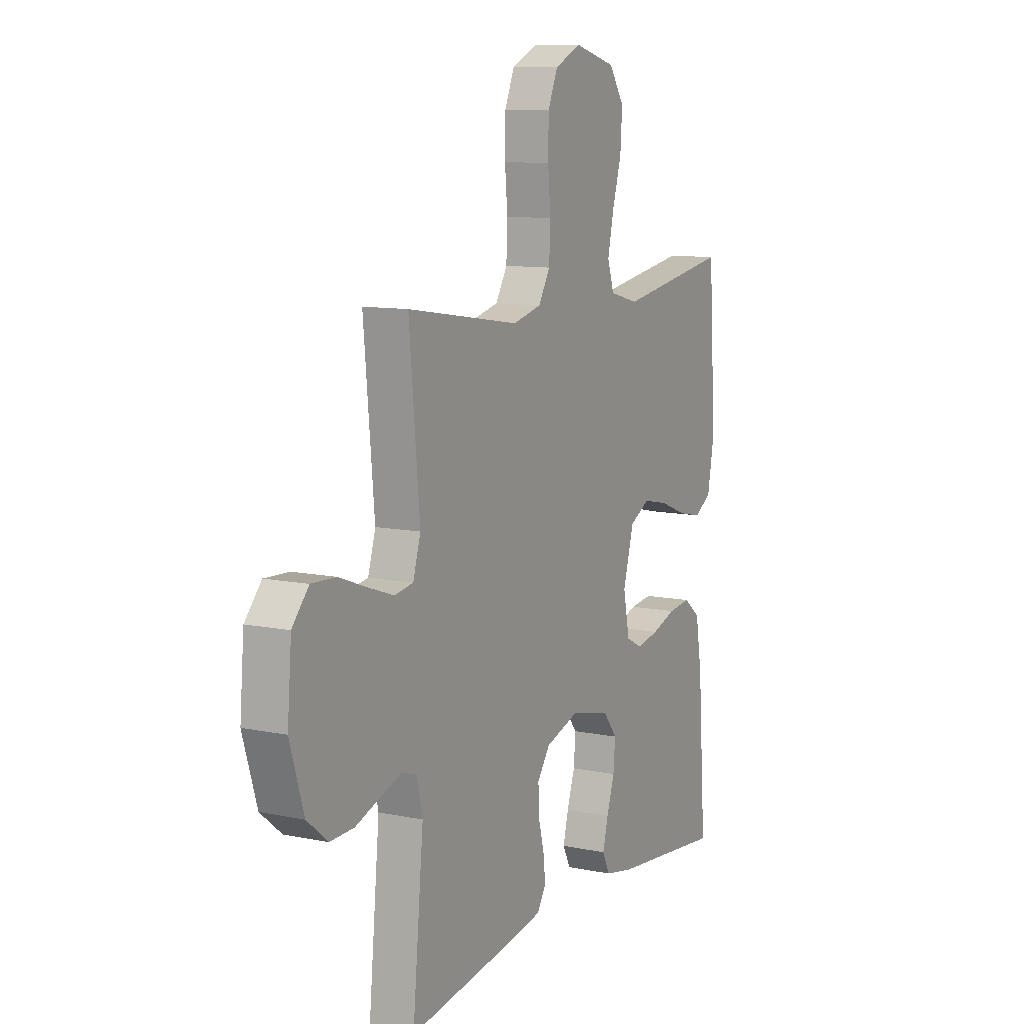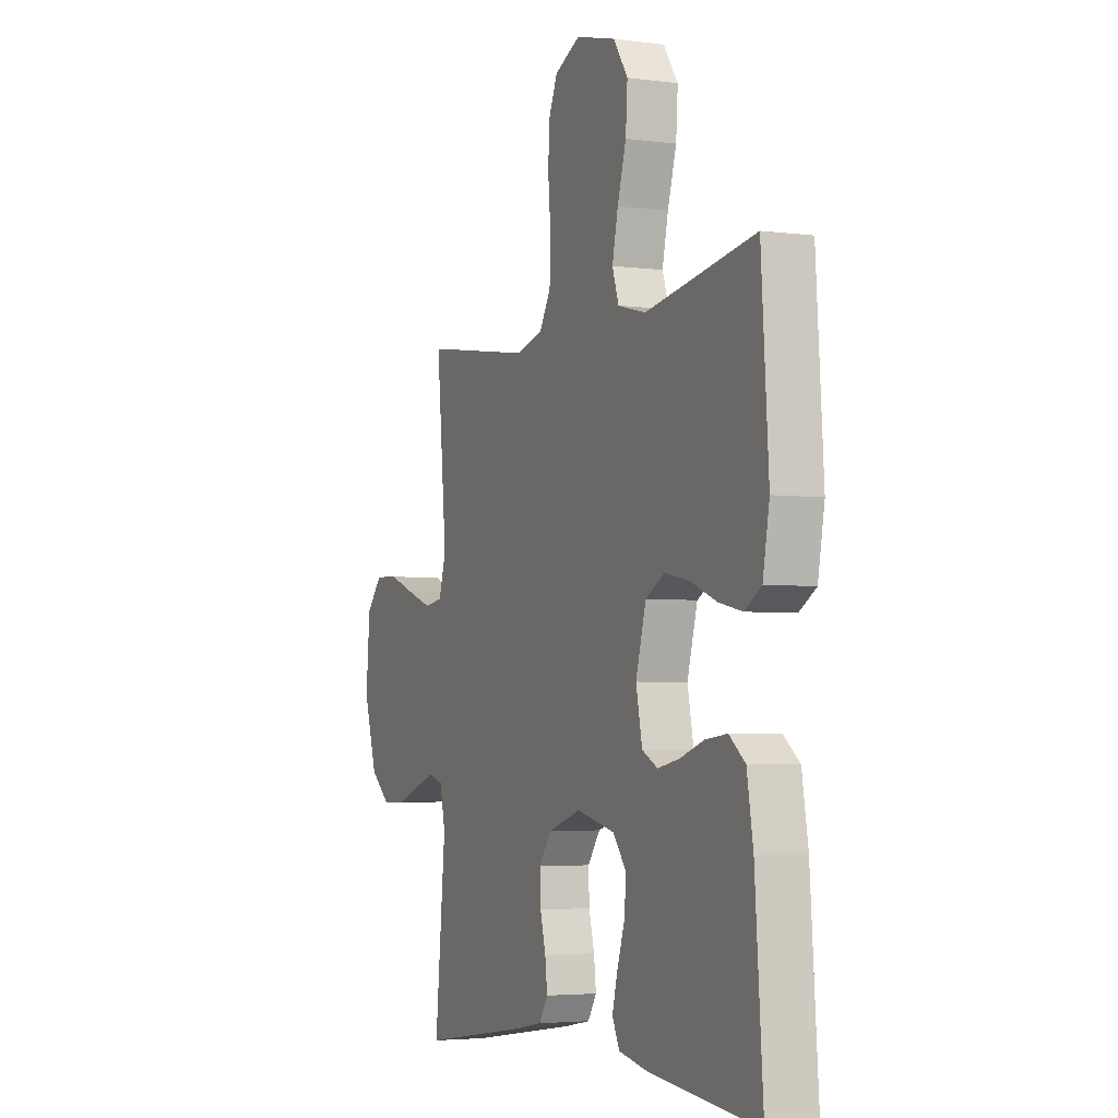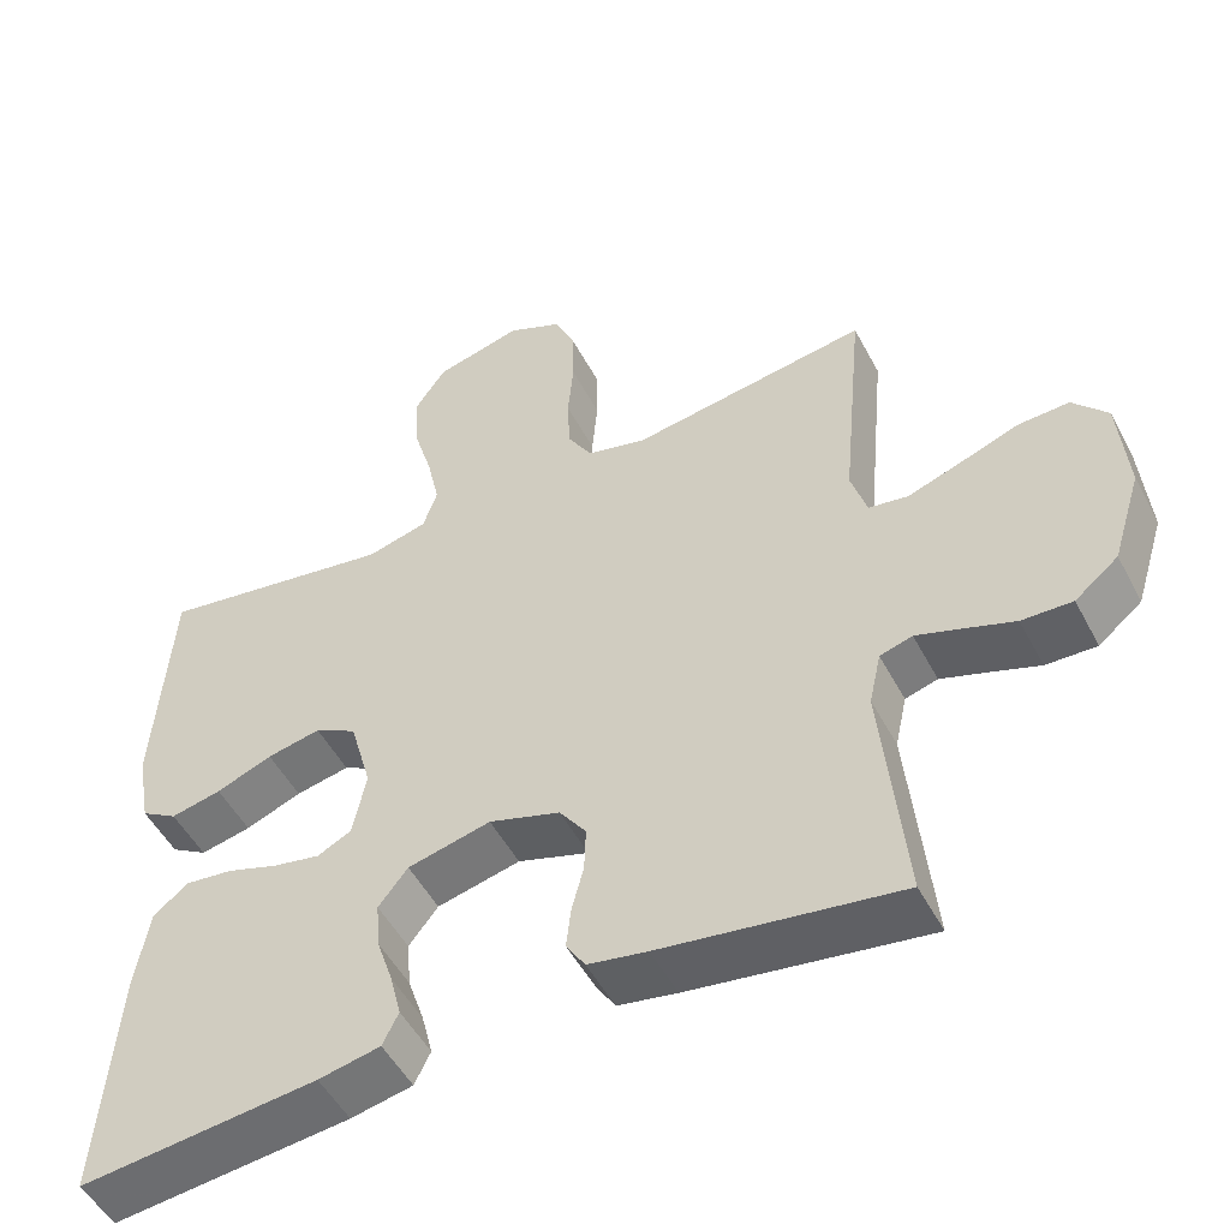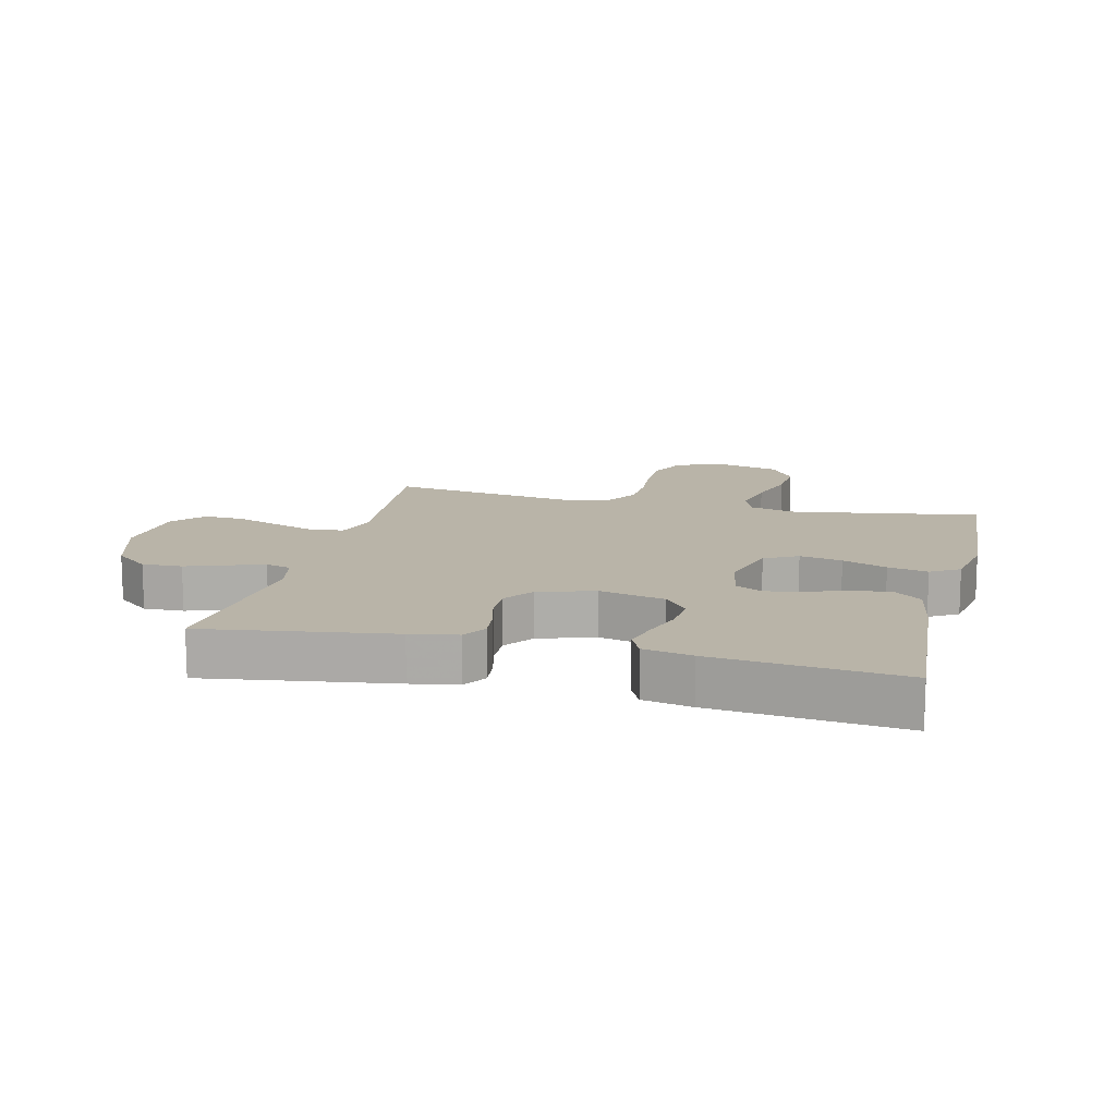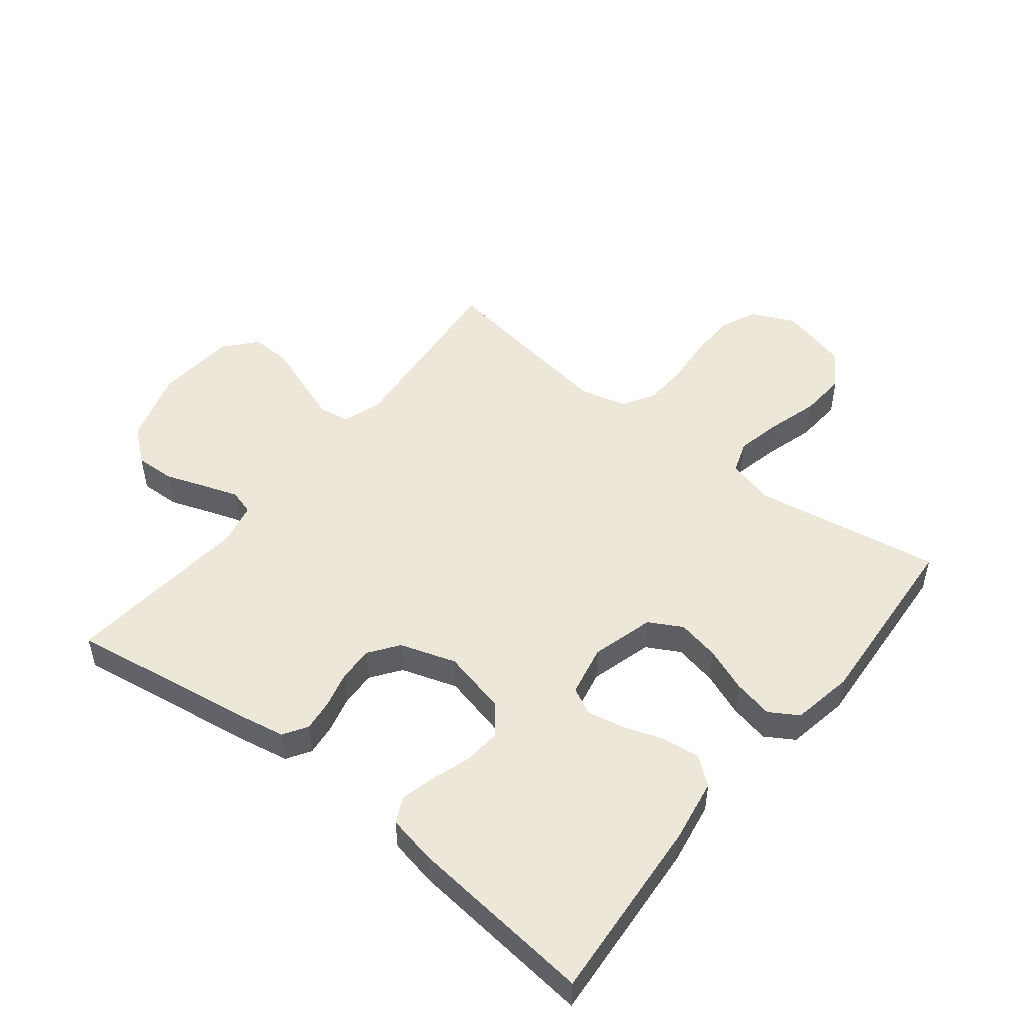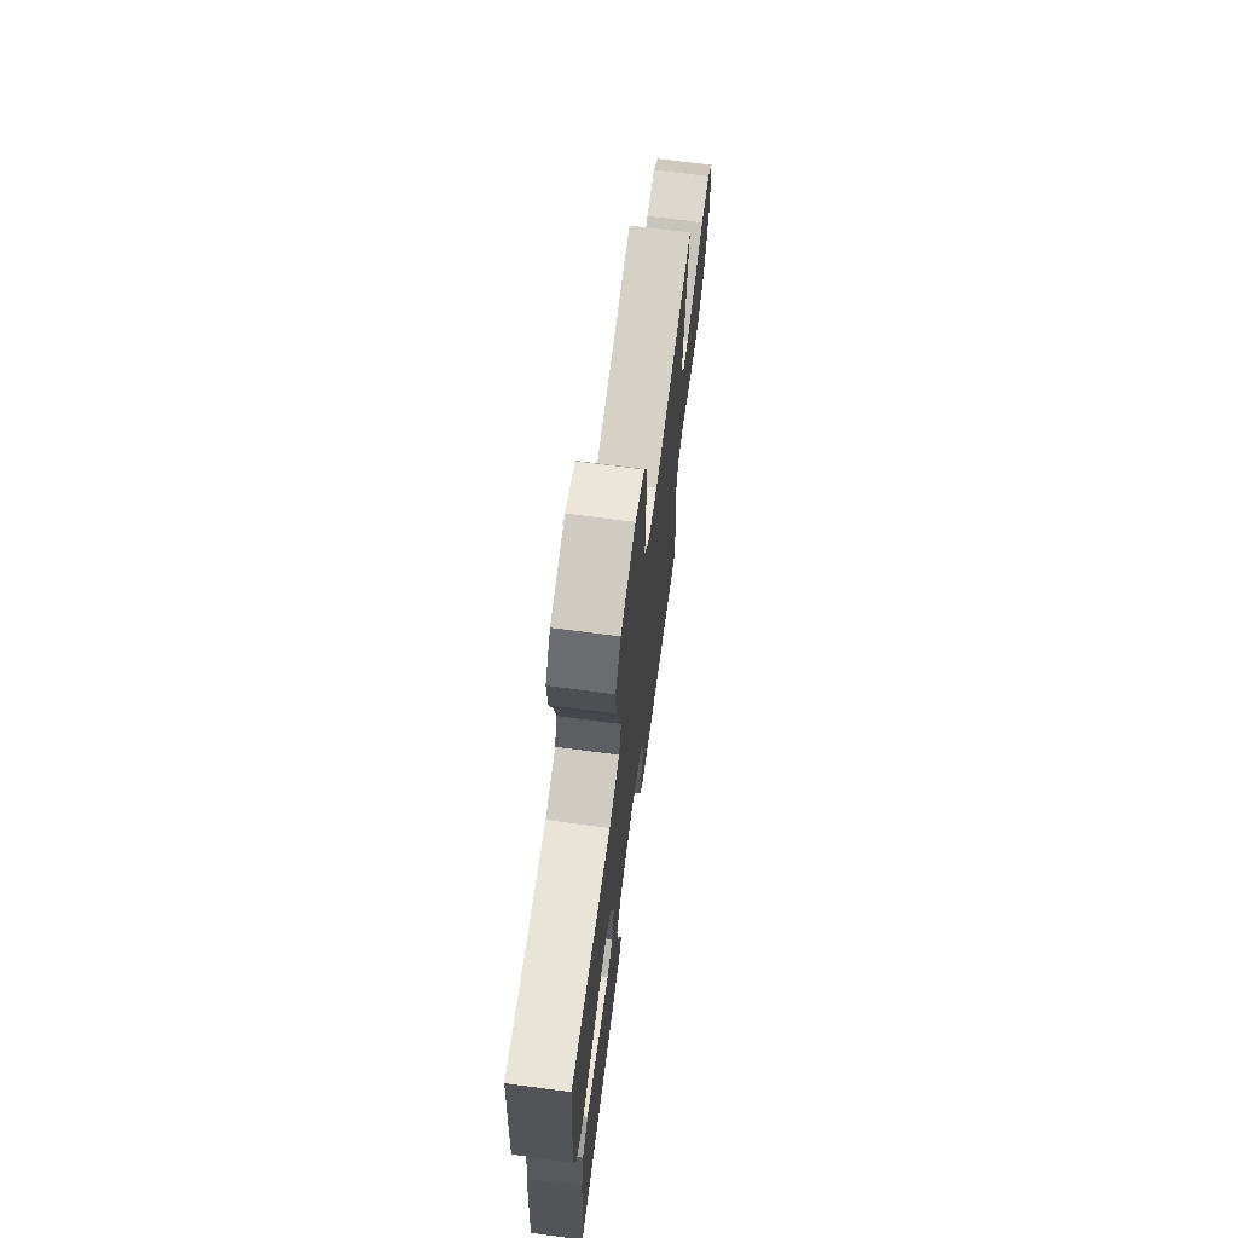
<metadata>
{"format":"obj","ext":"obj","renderer":"f3d","projection":"perspective","resolution":1024,"background":"white","views":[{"elev":10.2,"azim":117.7,"up":"+Z"},{"elev":-3.9,"azim":-113.7,"up":"+Z"},{"elev":-50.9,"azim":27.2,"up":"+Z"},{"elev":13.3,"azim":-166.2,"up":"+Y"},{"elev":50.0,"azim":-141.7,"up":"+Y"},{"elev":69.8,"azim":-82.5,"up":"+Z"}]}
</metadata>
<code>
v -0.5 0.07 0.5
v -0.2 0.07 0.451
v -0.123 0.07 0.471
v -0.105 0.07 0.524
v -0.121 0.07 0.597
v -0.145 0.07 0.678
v -0.15 0.07 0.754
v -0.11 0.07 0.813
v 0 0.07 0.842
v 0.07 0.07 0.81
v 0.096 0.07 0.75
v 0.097 0.07 0.675
v 0.09 0.07 0.596
v 0.093 0.07 0.525
v 0.124 0.07 0.473
v 0.2 0.07 0.454
v 0.5 0.07 0.5
v 0.472 0.07 0.2
v 0.492 0.07 0.134
v 0.542 0.07 0.126
v 0.611 0.07 0.15
v 0.684 0.07 0.177
v 0.749 0.07 0.18
v 0.793 0.07 0.13
v 0.804 0.07 0
v 0.767 0.07 -0.119
v 0.712 0.07 -0.164
v 0.648 0.07 -0.162
v 0.583 0.07 -0.139
v 0.527 0.07 -0.12
v 0.486 0.07 -0.132
v 0.471 0.07 -0.2
v 0.5 0.07 -0.5
v 0.2 0.07 -0.455
v 0.125 0.07 -0.441
v 0.101 0.07 -0.403
v 0.107 0.07 -0.351
v 0.122 0.07 -0.293
v 0.124 0.07 -0.236
v 0.09 0.07 -0.189
v 0 0.07 -0.16
v -0.105 0.07 -0.185
v -0.142 0.07 -0.232
v -0.137 0.07 -0.292
v -0.116 0.07 -0.355
v -0.102 0.07 -0.411
v -0.122 0.07 -0.452
v -0.2 0.07 -0.468
v -0.5 0.07 -0.5
v -0.478 0.07 -0.2
v -0.461 0.07 -0.099
v -0.417 0.07 -0.064
v -0.357 0.07 -0.071
v -0.292 0.07 -0.093
v -0.232 0.07 -0.105
v -0.189 0.07 -0.083
v -0.172 0.07 0
v -0.2 0.07 0.1
v -0.253 0.07 0.129
v -0.321 0.07 0.115
v -0.392 0.07 0.087
v -0.456 0.07 0.073
v -0.502 0.07 0.101
v -0.52 0.07 0.2
v -0.5 0 0.5
v -0.2 0 0.451
v -0.123 0 0.471
v -0.105 0 0.524
v -0.121 0 0.597
v -0.145 0 0.678
v -0.15 0 0.754
v -0.11 0 0.813
v 0 0 0.842
v 0.07 0 0.81
v 0.096 0 0.75
v 0.097 0 0.675
v 0.09 0 0.596
v 0.093 0 0.525
v 0.124 0 0.473
v 0.2 0 0.454
v 0.5 0 0.5
v 0.472 0 0.2
v 0.492 0 0.134
v 0.542 0 0.126
v 0.611 0 0.15
v 0.684 0 0.177
v 0.749 0 0.18
v 0.793 0 0.13
v 0.804 0 0
v 0.767 0 -0.119
v 0.712 0 -0.164
v 0.648 0 -0.162
v 0.583 0 -0.139
v 0.527 0 -0.12
v 0.486 0 -0.132
v 0.471 0 -0.2
v 0.5 0 -0.5
v 0.2 0 -0.455
v 0.125 0 -0.441
v 0.101 0 -0.403
v 0.107 0 -0.351
v 0.122 0 -0.293
v 0.124 0 -0.236
v 0.09 0 -0.189
v 0 0 -0.16
v -0.105 0 -0.185
v -0.142 0 -0.232
v -0.137 0 -0.292
v -0.116 0 -0.355
v -0.102 0 -0.411
v -0.122 0 -0.452
v -0.2 0 -0.468
v -0.5 0 -0.5
v -0.478 0 -0.2
v -0.461 0 -0.099
v -0.417 0 -0.064
v -0.357 0 -0.071
v -0.292 0 -0.093
v -0.232 0 -0.105
v -0.189 0 -0.083
v -0.172 0 0
v -0.2 0 0.1
v -0.253 0 0.129
v -0.321 0 0.115
v -0.392 0 0.087
v -0.456 0 0.073
v -0.502 0 0.101
v -0.52 0 0.2
f 63 64 1 2
f 60 61 62 63
f 59 60 63 2
f 58 59 2 3
f 57 58 3 4
f 51 52 53 54
f 51 54 55
f 50 51 55
f 49 50 55
f 48 49 55 56
f 44 45 46 47
f 44 47 48 56
f 35 36 37 38
f 35 38 39
f 32 33 34 35
f 31 32 35 39
f 30 31 39 40
f 26 27 28 29
f 26 29 30
f 25 26 30
f 21 22 23 24
f 20 21 24 25
f 19 20 25 30
f 16 17 18
f 15 16 18 19
f 10 11 12 13
f 10 13 14
f 9 10 14
f 8 9 14
f 5 6 7 8
f 4 5 8 14
f 57 4 14 15
f 43 44 56 57
f 42 43 57 15
f 19 30 40 41
f 15 19 41 42
f 66 65 128 127
f 127 126 125 124
f 66 127 124 123
f 67 66 123 122
f 68 67 122 121
f 118 117 116 115
f 119 118 115
f 119 115 114
f 119 114 113
f 120 119 113 112
f 111 110 109 108
f 120 112 111 108
f 102 101 100 99
f 103 102 99
f 99 98 97 96
f 103 99 96 95
f 104 103 95 94
f 93 92 91 90
f 94 93 90
f 94 90 89
f 88 87 86 85
f 89 88 85 84
f 94 89 84 83
f 82 81 80
f 83 82 80 79
f 77 76 75 74
f 78 77 74
f 78 74 73
f 78 73 72
f 72 71 70 69
f 78 72 69 68
f 79 78 68 121
f 121 120 108 107
f 79 121 107 106
f 105 104 94 83
f 106 105 83 79
f 1 65 66 2
f 2 66 67 3
f 3 67 68 4
f 4 68 69 5
f 5 69 70 6
f 6 70 71 7
f 7 71 72 8
f 8 72 73 9
f 9 73 74 10
f 10 74 75 11
f 11 75 76 12
f 12 76 77 13
f 13 77 78 14
f 14 78 79 15
f 15 79 80 16
f 16 80 81 17
f 17 81 82 18
f 18 82 83 19
f 19 83 84 20
f 20 84 85 21
f 21 85 86 22
f 22 86 87 23
f 23 87 88 24
f 24 88 89 25
f 25 89 90 26
f 26 90 91 27
f 27 91 92 28
f 28 92 93 29
f 29 93 94 30
f 30 94 95 31
f 31 95 96 32
f 32 96 97 33
f 33 97 98 34
f 34 98 99 35
f 35 99 100 36
f 36 100 101 37
f 37 101 102 38
f 38 102 103 39
f 39 103 104 40
f 40 104 105 41
f 41 105 106 42
f 42 106 107 43
f 43 107 108 44
f 44 108 109 45
f 45 109 110 46
f 46 110 111 47
f 47 111 112 48
f 48 112 113 49
f 49 113 114 50
f 50 114 115 51
f 51 115 116 52
f 52 116 117 53
f 53 117 118 54
f 54 118 119 55
f 55 119 120 56
f 56 120 121 57
f 57 121 122 58
f 58 122 123 59
f 59 123 124 60
f 60 124 125 61
f 61 125 126 62
f 62 126 127 63
f 63 127 128 64
f 64 128 65 1

</code>
